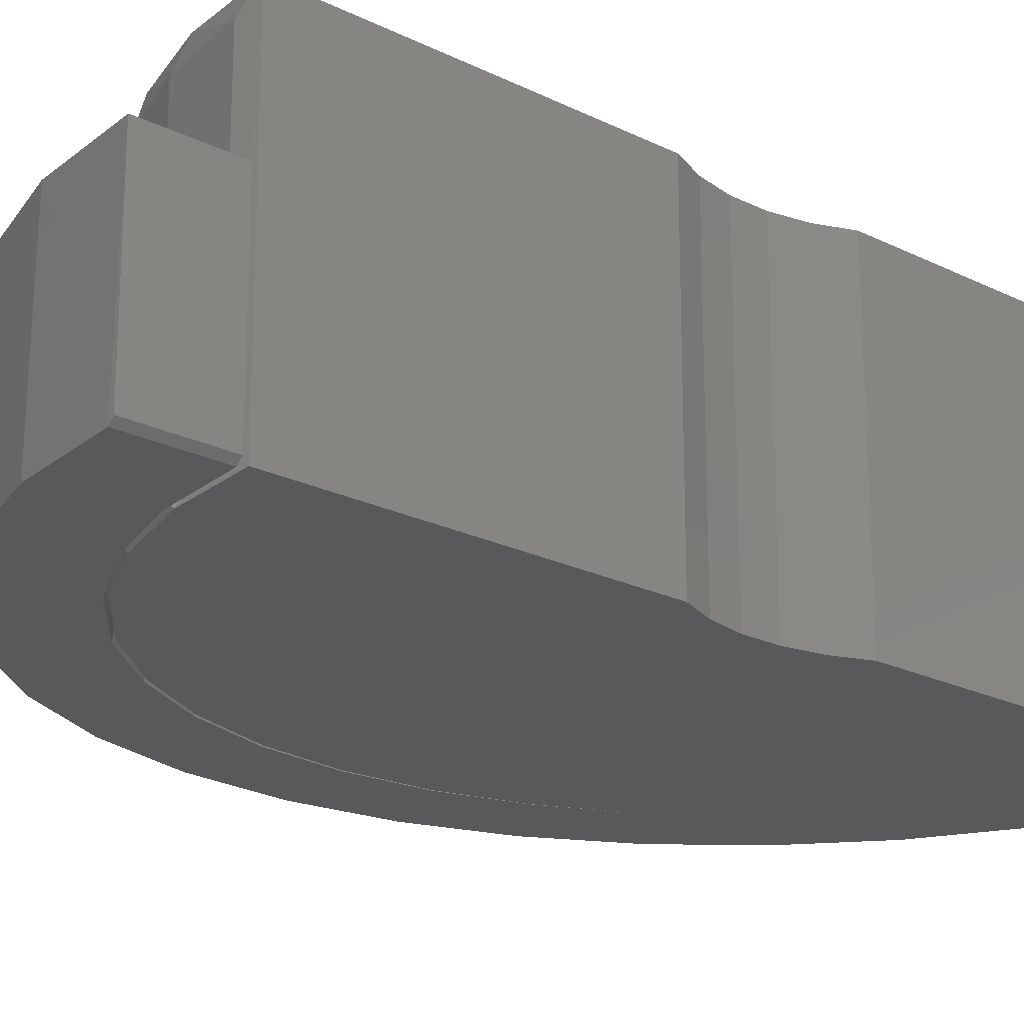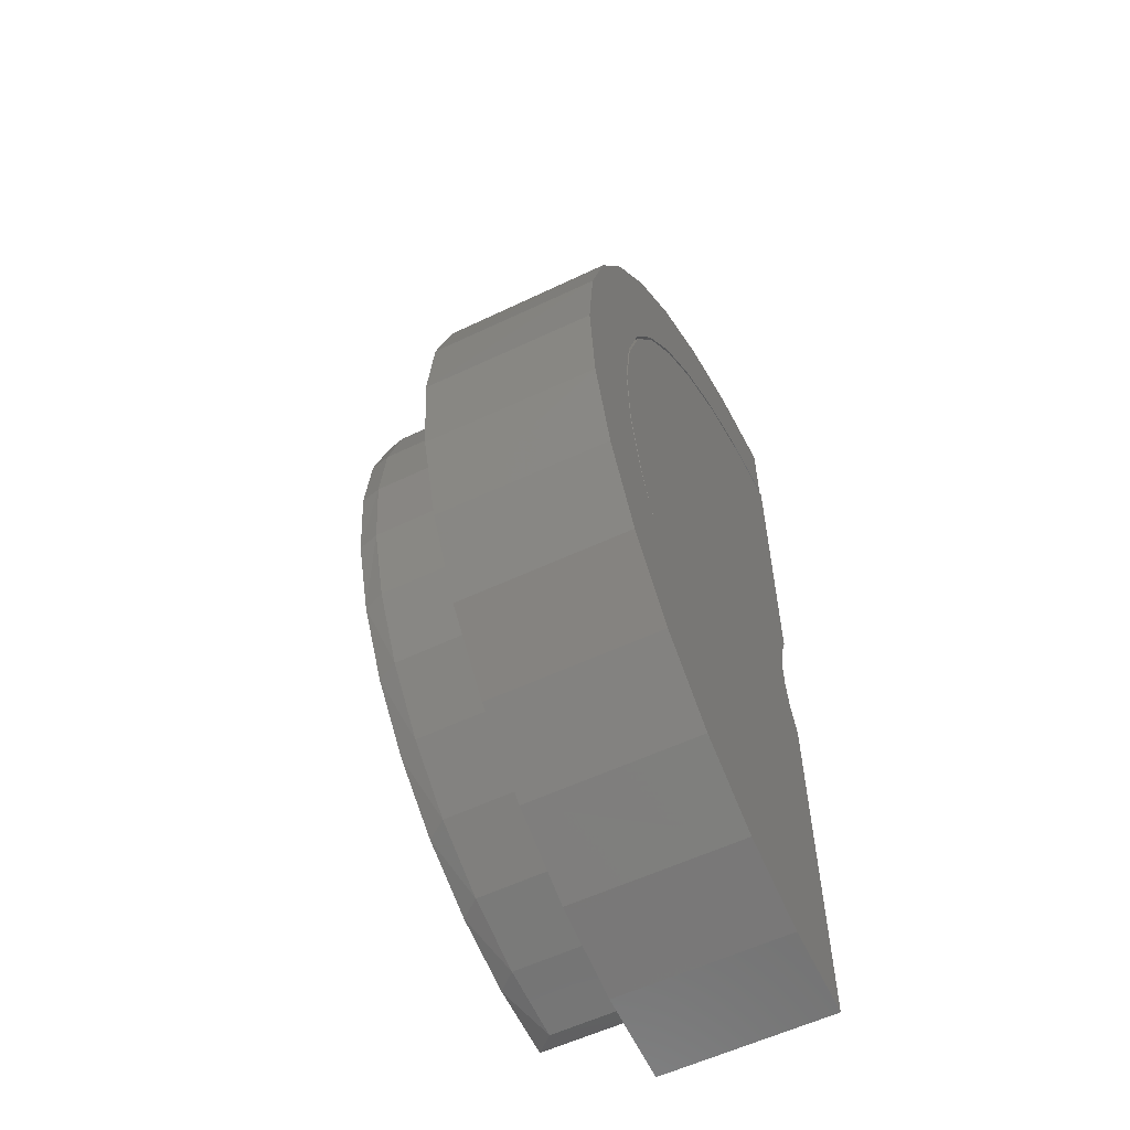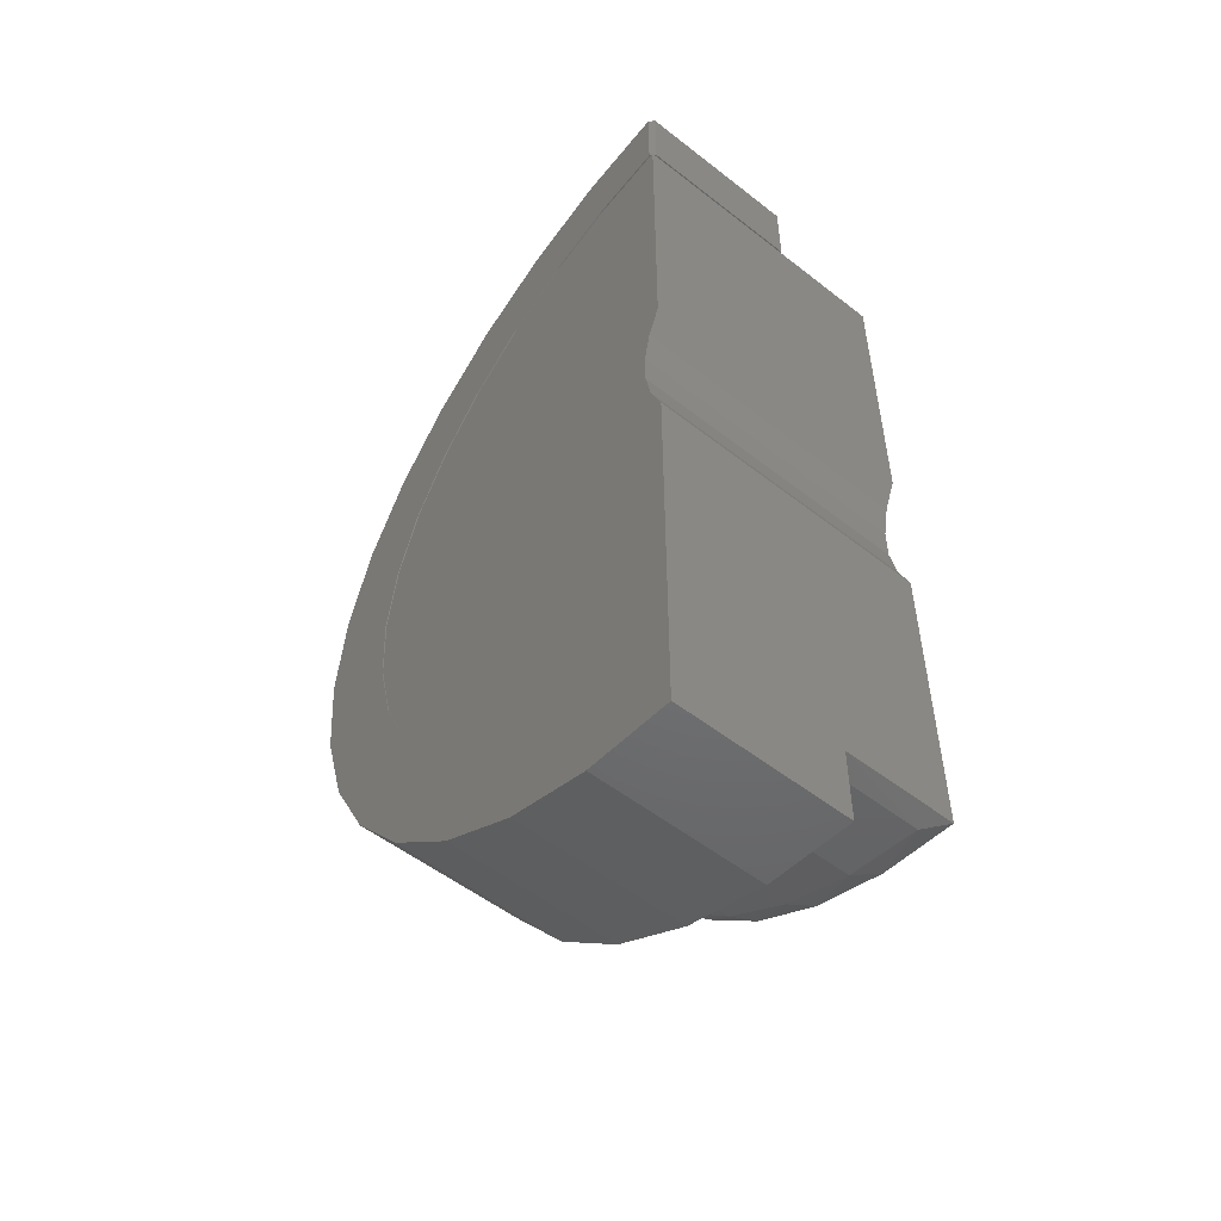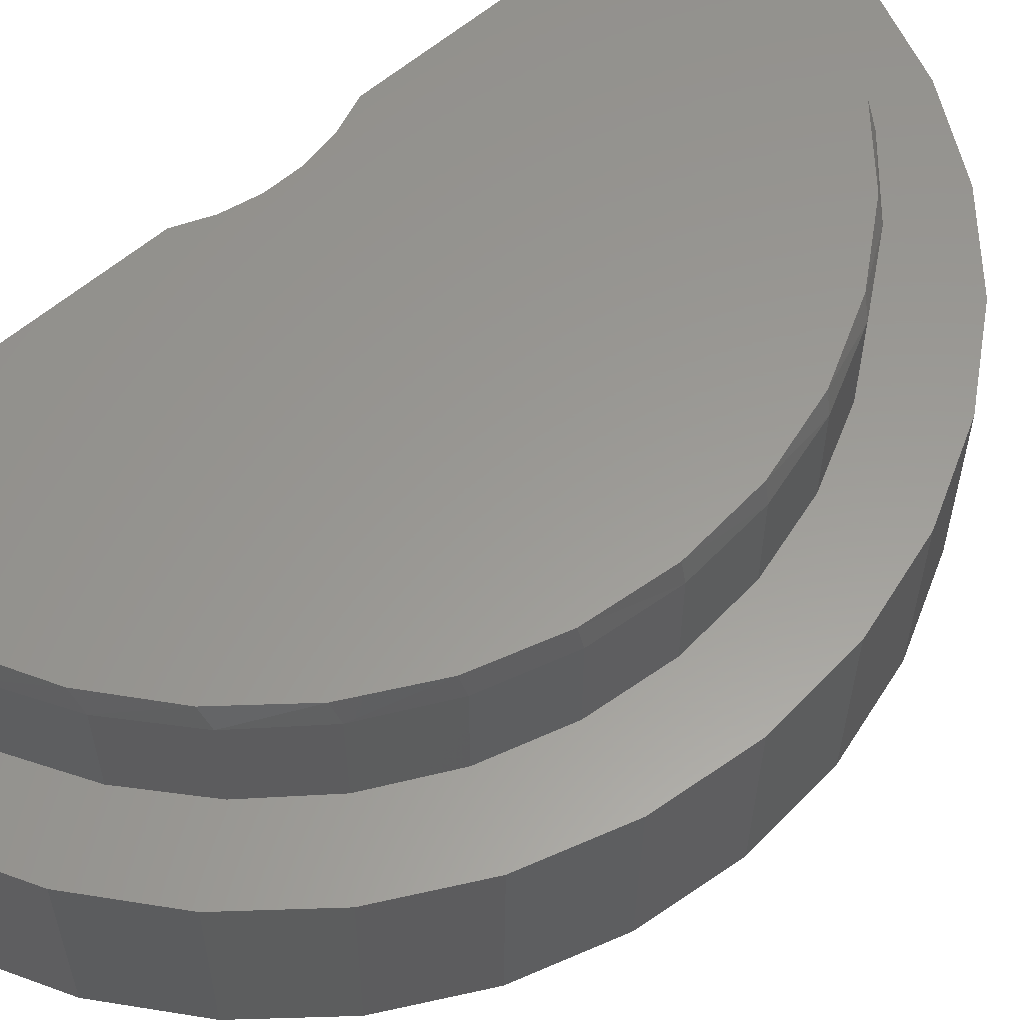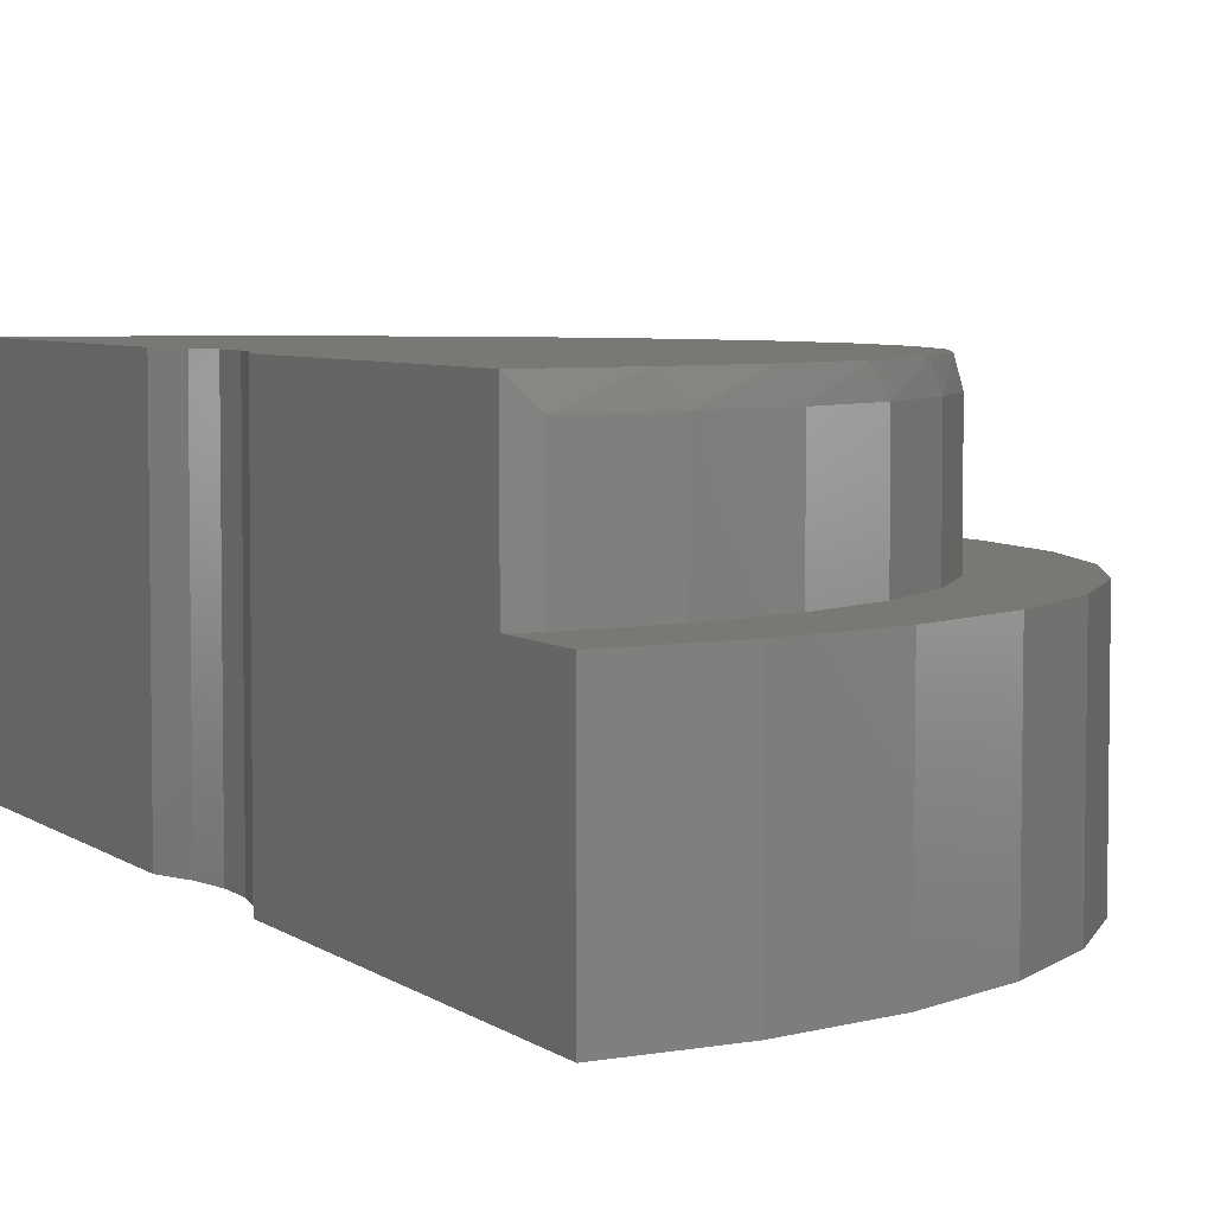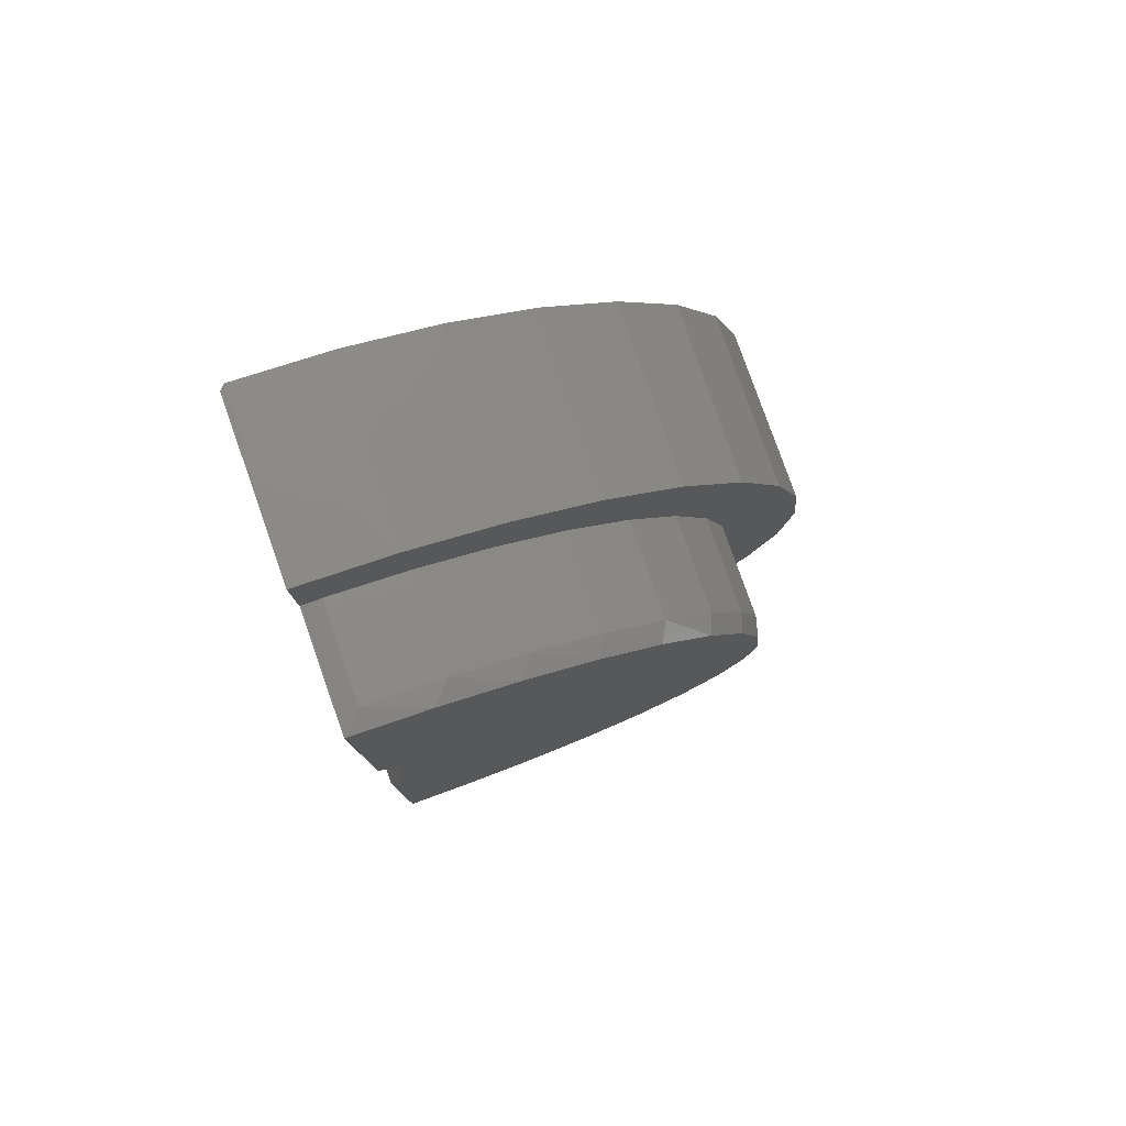
<metadata>
{"format":"stl","ext":"stl","renderer":"f3d","projection":"perspective","resolution":1024,"background":"white","views":[{"elev":-21.1,"azim":-131.6,"up":"+Z"},{"elev":-57.7,"azim":116.4,"up":"+Y"},{"elev":-53.5,"azim":-129.8,"up":"+Y"},{"elev":59.5,"azim":48.7,"up":"+Z"},{"elev":5.1,"azim":-25.2,"up":"+Z"},{"elev":79.7,"azim":-19.5,"up":"+Y"}]}
</metadata>
<code>
# stl→obj: 139 verts, 272 faces
v 0.007812 0.6236 0
v 0.1257 0.6109 0
v 0.02585 0.6231 0.02588
v 0.143 0.6071 0.02557
v 0.2391 0.576 0
v 0.2547 0.5693 0.02463
v 0.3438 0.5203 0
v 0.3571 0.5114 0.02319
v 0.4361 0.4458 0
v 0.4465 0.4355 0.0213
v 0.5127 0.3552 0
v 0.5199 0.3445 0.01903
v 0.5706 0.2517 0
v 0.575 0.2417 0.01646
v 0.608 0.1391 0
v 0.6099 0.1304 0.01368
v 0.6233 0.02152 0
v 0.6235 0.01464 0.01078
v 0.6161 -0.09688 0
v 0.6153 -0.1018 0.007858
v 0.5866 -0.2118 0
v 0.5855 -0.2147 0.005024
v 0.5359 -0.319 0
v 0.5351 -0.3203 0.002373
v 0.4658 -0.4147 0
v 0.02585 0.6231 0.2734
v 0 0.6237 0.2734
v 0 0.6237 0.007812
v 8.957e-16 0.75 0.2734
v 8.957e-16 0.75 0.007812
v 0.1535 0.7341 0
v 0.1463 0.7356 0.2734
v 0.287 0.6929 0.2734
v 0.2933 0.6903 0
v 0.4167 0.6236 0.2734
v 0.4219 0.6201 0
v 0.5303 0.5303 0.2734
v 0.5345 0.5262 0
v 0.6236 0.4167 0.2734
v 0.6266 0.4122 0
v 0.6929 0.287 0.2734
v 0.6948 0.2825 0
v 0.7356 0.1463 0.2734
v 0.7364 0.142 0
v 0.75 -1.837e-16 0.2734
v 0.75 -0.003906 0
v 0.7356 -0.1463 0.2734
v 0.7349 -0.1497 0
v 0.6929 -0.287 0.2734
v 0.6918 -0.2897 0
v 0.6236 -0.4167 0.2734
v 0.6222 -0.4187 0
v 0.5303 -0.5303 0.2734
v 0.5289 -0.5317 0
v 0.4167 -0.6236 0.2734
v 0.007812 0.75 0
v -1.378e-16 -0.75 0.2734
v -1.378e-16 -0.75 0
v 0.1463 -0.7356 0.2734
v 0.1458 -0.7357 0
v 0.287 -0.6929 0.2734
v 0.2861 -0.6933 0
v 0.4155 -0.6244 0
v 0 0.1219 0
v 1.201e-17 0.6172 0
v 0.118 0.6059 0
v 0.2317 0.5724 0
v 0.3369 0.5179 0
v 0.4299 0.4444 0
v 0.5072 0.3545 0
v 0.5661 0.2517 0
v 0.6043 0.1395 0
v 0.6206 0.02206 0
v 0.0195 0.07345 0
v 0 -0.1297 0
v 0.5854 -0.2113 0
v 0.02944 0.0222 0
v 0.6142 -0.0963 0
v 0.02944 -0.03001 0
v 0.0195 -0.08126 0
v 0.0195 0.07345 0.4531
v 0 0.1219 0.4531
v 0.02944 0.0222 0.4531
v 0.02944 -0.03001 0.4531
v 0.0195 -0.08126 0.4531
v 0 -0.1297 0.4531
v 0 -0.6258 0.2734
v 1.201e-17 -0.625 0.4531
v 0.03121 0.6242 0.2734
v 0.03121 -0.632 0.2734
v 0.1494 -0.6148 0.2734
v 0.1494 0.607 0.2734
v 0.2621 0.5678 0.2734
v 0.3655 0.5079 0.2734
v 0.4556 0.4296 0.2734
v 0.5293 0.3357 0.2734
v 0.584 0.2295 0.2734
v 0.6176 0.115 0.2734
v 0.6289 -0.003906 0.2734
v 0.6176 -0.1228 0.2734
v 0.584 -0.2373 0.2734
v 0.5293 -0.3435 0.2734
v 0.4556 -0.4374 0.2734
v 0.3655 -0.5157 0.2734
v 0.2621 -0.5756 0.2734
v 0.03121 0.6242 0.4219
v 0.1494 0.607 0.4219
v 0.2621 0.5678 0.4219
v 0.3655 0.5079 0.4219
v 0.4556 0.4296 0.4219
v 0.5293 0.3357 0.4219
v 0.584 0.2295 0.4219
v 0.6176 0.115 0.4219
v 0.6289 -0.003906 0.4219
v 0.6176 -0.1228 0.4219
v 0.584 -0.2373 0.4219
v 0.5293 -0.3435 0.4219
v 0.4556 -0.4374 0.4219
v 0.3655 -0.5157 0.4219
v 0.2621 -0.5756 0.4219
v 0.1494 -0.6148 0.4219
v 0.03121 -0.632 0.4219
v 0 0.618 0.4531
v 0.5363 -0.3184 0
v 0.6092 -0.1251 0.4531
v 0.6211 -0.003906 0.4531
v 0.6092 0.1173 0.4531
v 0.5738 0.2338 0.4531
v 0.5164 0.3412 0.4531
v 0.4392 0.4353 0.4531
v 0.3451 0.5125 0.4531
v 0.2377 0.5699 0.4531
v 0.1212 0.6053 0.4531
v 0.1212 -0.6131 0.4531
v 0.2377 -0.5777 0.4531
v 0.3451 -0.5203 0.4531
v 0.4392 -0.4431 0.4531
v 0.5164 -0.349 0.4531
v 0.5738 -0.2416 0.4531
f 1 2 3
f 2 4 3
f 4 2 5
f 5 6 4
f 6 5 7
f 7 8 6
f 8 7 9
f 9 10 8
f 10 9 11
f 11 12 10
f 12 11 13
f 13 14 12
f 14 13 15
f 15 16 14
f 16 15 17
f 17 18 16
f 18 17 19
f 19 20 18
f 20 19 21
f 21 22 20
f 22 21 23
f 23 24 22
f 24 23 25
f 26 27 28
f 26 28 1
f 26 1 3
f 29 30 27
f 27 30 28
f 31 32 33
f 31 33 34
f 34 33 35
f 34 35 36
f 36 35 37
f 36 37 38
f 38 37 39
f 38 39 40
f 40 39 41
f 40 41 42
f 42 41 43
f 42 43 44
f 44 43 45
f 44 45 46
f 46 45 47
f 46 47 48
f 48 47 49
f 48 49 50
f 50 49 51
f 50 51 52
f 52 51 53
f 52 53 54
f 54 53 55
f 30 29 56
f 56 29 32
f 56 32 31
f 57 58 59
f 59 58 60
f 59 60 61
f 61 60 62
f 61 62 55
f 55 62 63
f 55 63 54
f 52 23 50
f 1 56 31
f 1 31 34
f 1 34 36
f 1 36 2
f 64 65 66
f 64 66 67
f 64 67 68
f 64 68 69
f 64 69 70
f 64 70 71
f 64 71 72
f 64 72 73
f 64 73 74
f 58 75 76
f 58 76 23
f 58 23 52
f 58 52 54
f 58 54 63
f 58 63 62
f 58 62 60
f 7 5 38
f 38 5 2
f 38 2 36
f 13 11 42
f 42 11 9
f 42 9 40
f 40 9 7
f 40 7 38
f 23 21 50
f 50 21 19
f 50 19 48
f 48 19 17
f 48 17 46
f 46 17 15
f 46 15 44
f 44 15 13
f 44 13 42
f 74 73 77
f 77 73 78
f 77 78 79
f 79 78 80
f 80 78 76
f 80 76 75
f 30 56 28
f 28 56 1
f 77 81 74
f 74 81 82
f 74 82 64
f 81 77 83
f 83 77 79
f 83 79 84
f 84 79 80
f 84 80 85
f 85 80 75
f 85 75 86
f 58 57 75
f 75 57 87
f 75 87 86
f 86 87 88
f 27 89 29
f 27 26 89
f 90 55 91
f 57 59 61
f 89 92 35
f 89 35 33
f 89 33 32
f 89 32 29
f 35 92 37
f 37 92 93
f 37 93 94
f 37 94 39
f 39 94 95
f 39 95 41
f 41 95 96
f 41 96 43
f 43 96 97
f 43 97 98
f 43 98 45
f 45 98 99
f 45 99 47
f 47 99 100
f 47 100 49
f 49 100 101
f 49 101 51
f 51 101 102
f 51 102 103
f 51 103 53
f 53 103 104
f 53 104 55
f 55 104 105
f 55 105 91
f 61 55 57
f 57 55 90
f 57 90 87
f 89 106 92
f 92 106 107
f 92 107 93
f 93 107 108
f 93 108 94
f 94 108 109
f 94 109 95
f 95 109 110
f 95 110 96
f 96 110 111
f 96 111 97
f 97 111 112
f 97 112 98
f 98 112 113
f 98 113 99
f 99 113 114
f 99 114 100
f 100 114 115
f 100 115 101
f 101 115 116
f 101 116 102
f 102 116 117
f 102 117 103
f 103 117 118
f 103 118 104
f 104 118 119
f 104 119 105
f 105 119 120
f 105 120 91
f 91 120 121
f 91 121 90
f 90 121 122
f 89 26 106
f 106 26 123
f 123 26 3
f 123 3 65
f 3 66 65
f 3 4 66
f 124 76 22
f 22 24 124
f 25 124 24
f 76 78 20
f 20 22 76
f 78 73 18
f 18 20 78
f 73 72 16
f 16 18 73
f 72 71 14
f 14 16 72
f 71 70 12
f 12 14 71
f 70 69 10
f 10 12 70
f 69 68 8
f 8 10 69
f 68 67 6
f 6 8 68
f 6 67 4
f 66 4 67
f 88 87 122
f 122 87 90
f 125 84 85
f 86 125 85
f 82 81 126
f 82 126 127
f 82 127 128
f 82 128 129
f 82 129 130
f 82 130 131
f 82 131 132
f 82 132 133
f 82 133 123
f 88 134 135
f 88 135 136
f 88 136 137
f 88 137 138
f 88 138 139
f 88 139 125
f 88 125 86
f 84 125 83
f 83 125 126
f 83 126 81
f 123 65 82
f 82 65 64
f 123 133 106
f 133 107 106
f 121 134 122
f 134 88 122
f 121 120 135
f 134 121 135
f 120 119 136
f 135 120 136
f 119 118 137
f 136 119 137
f 118 117 138
f 137 118 138
f 138 117 139
f 113 112 127
f 126 113 127
f 112 111 128
f 127 112 128
f 111 110 129
f 128 111 129
f 110 109 130
f 129 110 130
f 109 108 131
f 130 109 131
f 108 107 132
f 131 108 132
f 132 107 133
f 114 113 126
f 117 116 139
f 139 116 115
f 139 115 125
f 125 115 114
f 125 114 126

</code>
